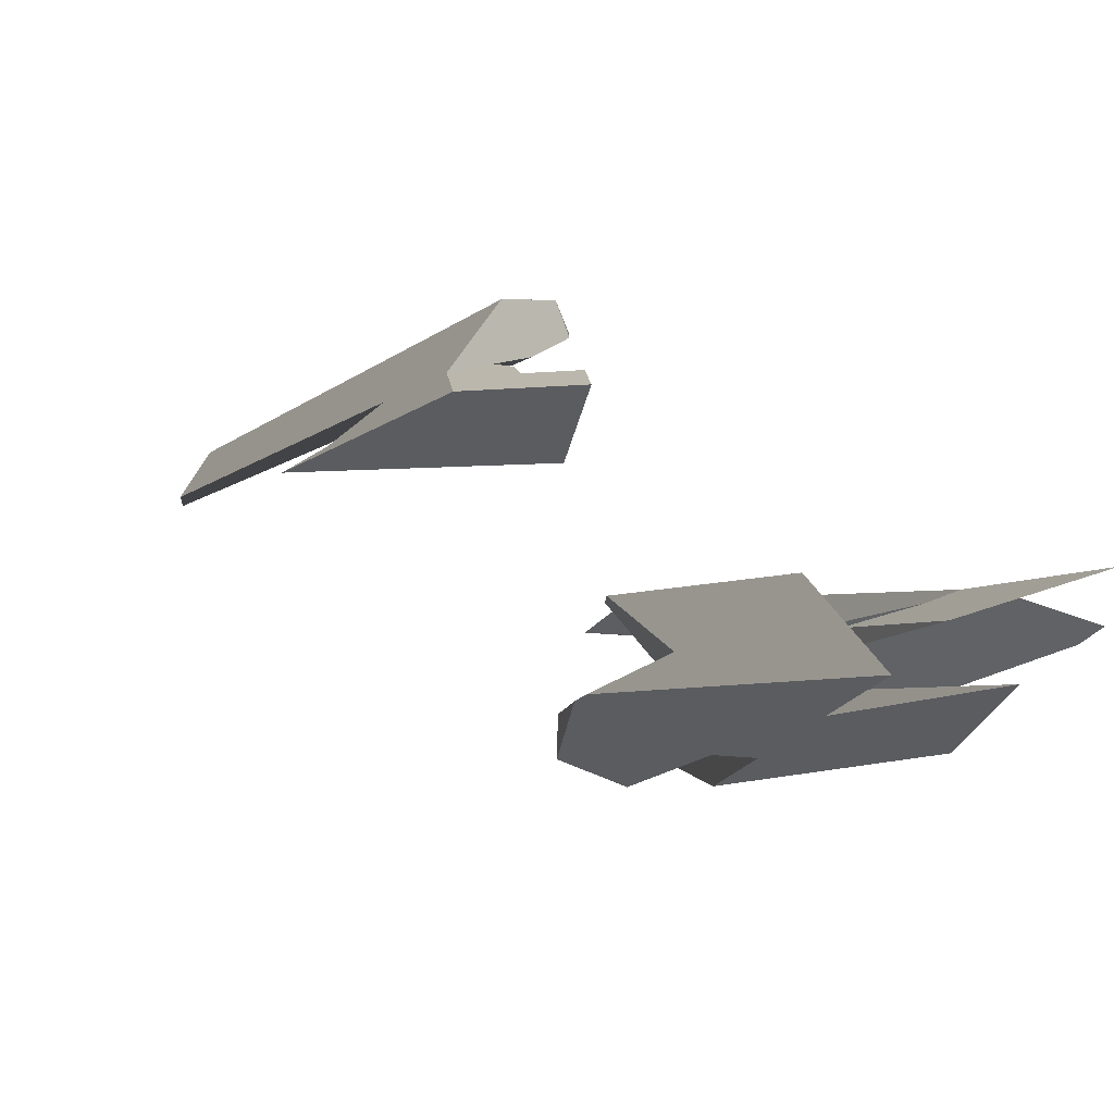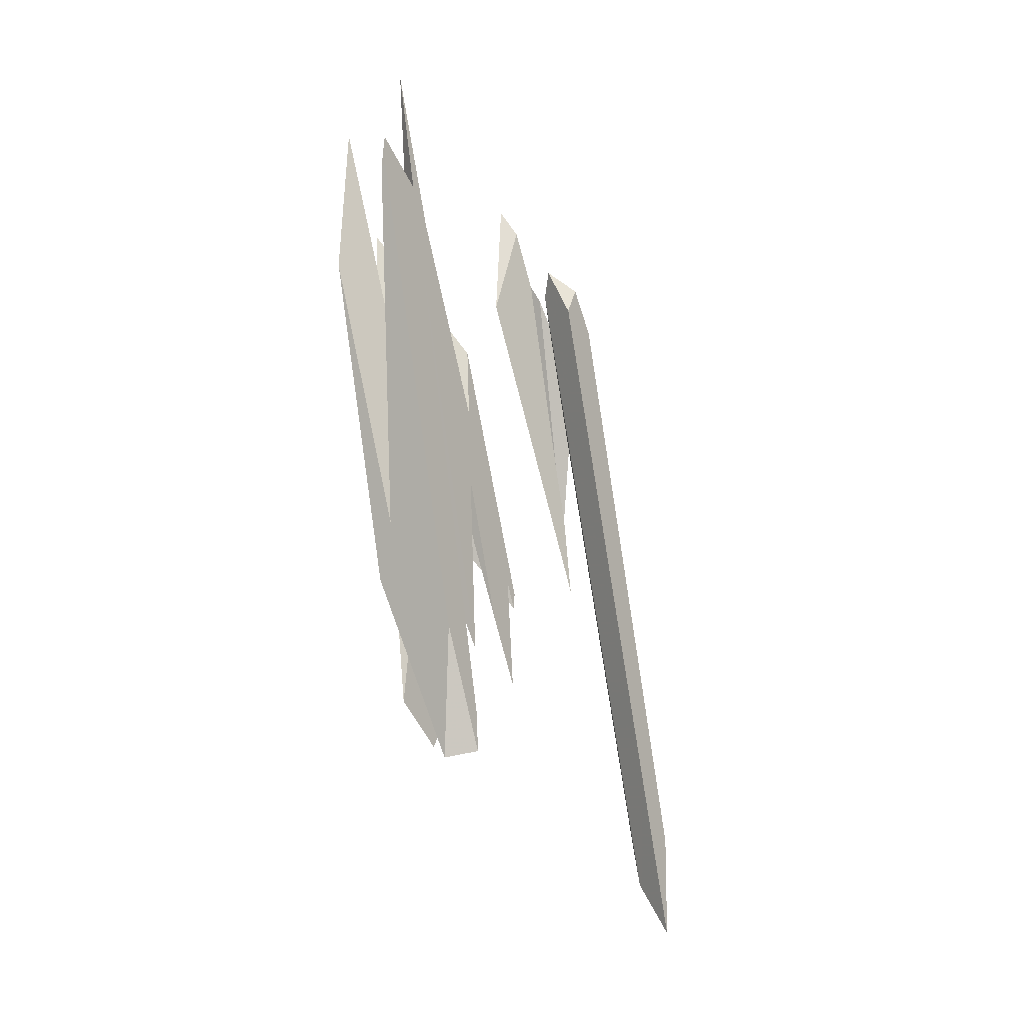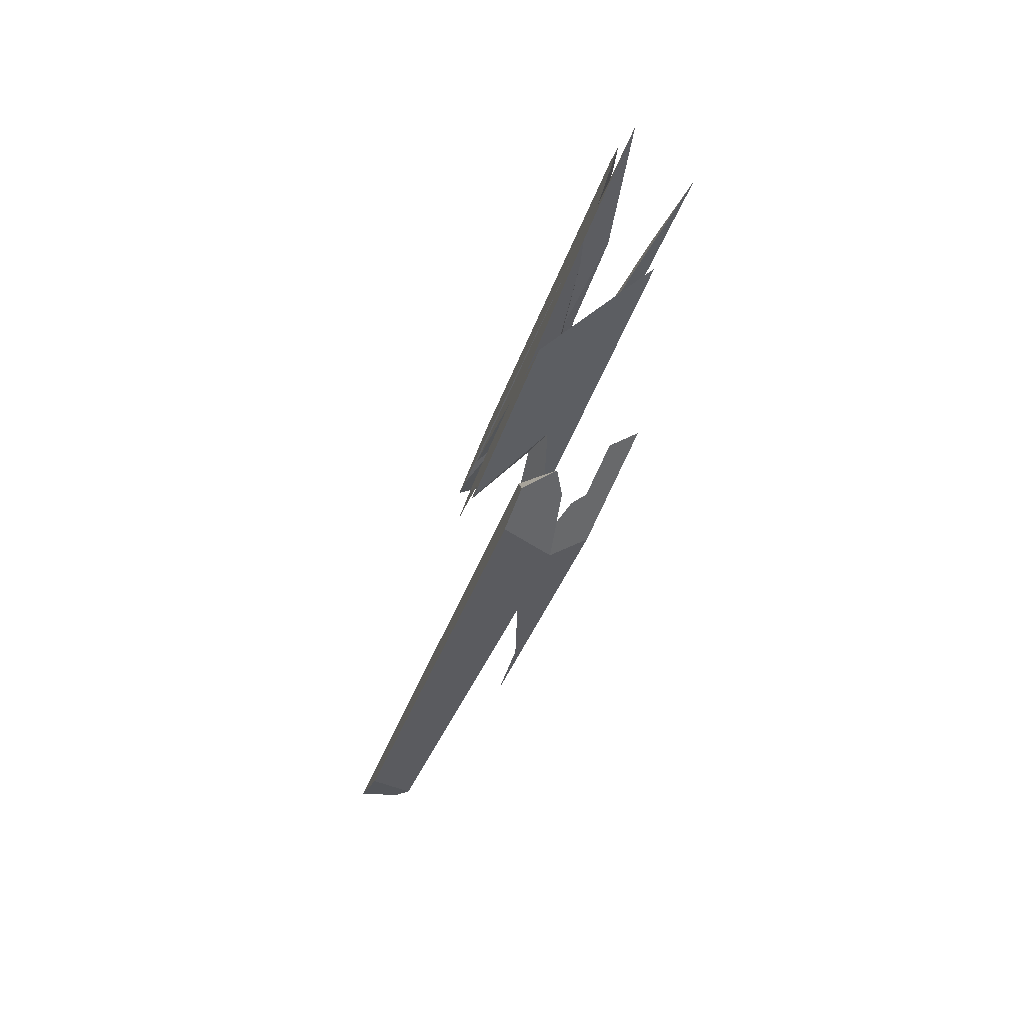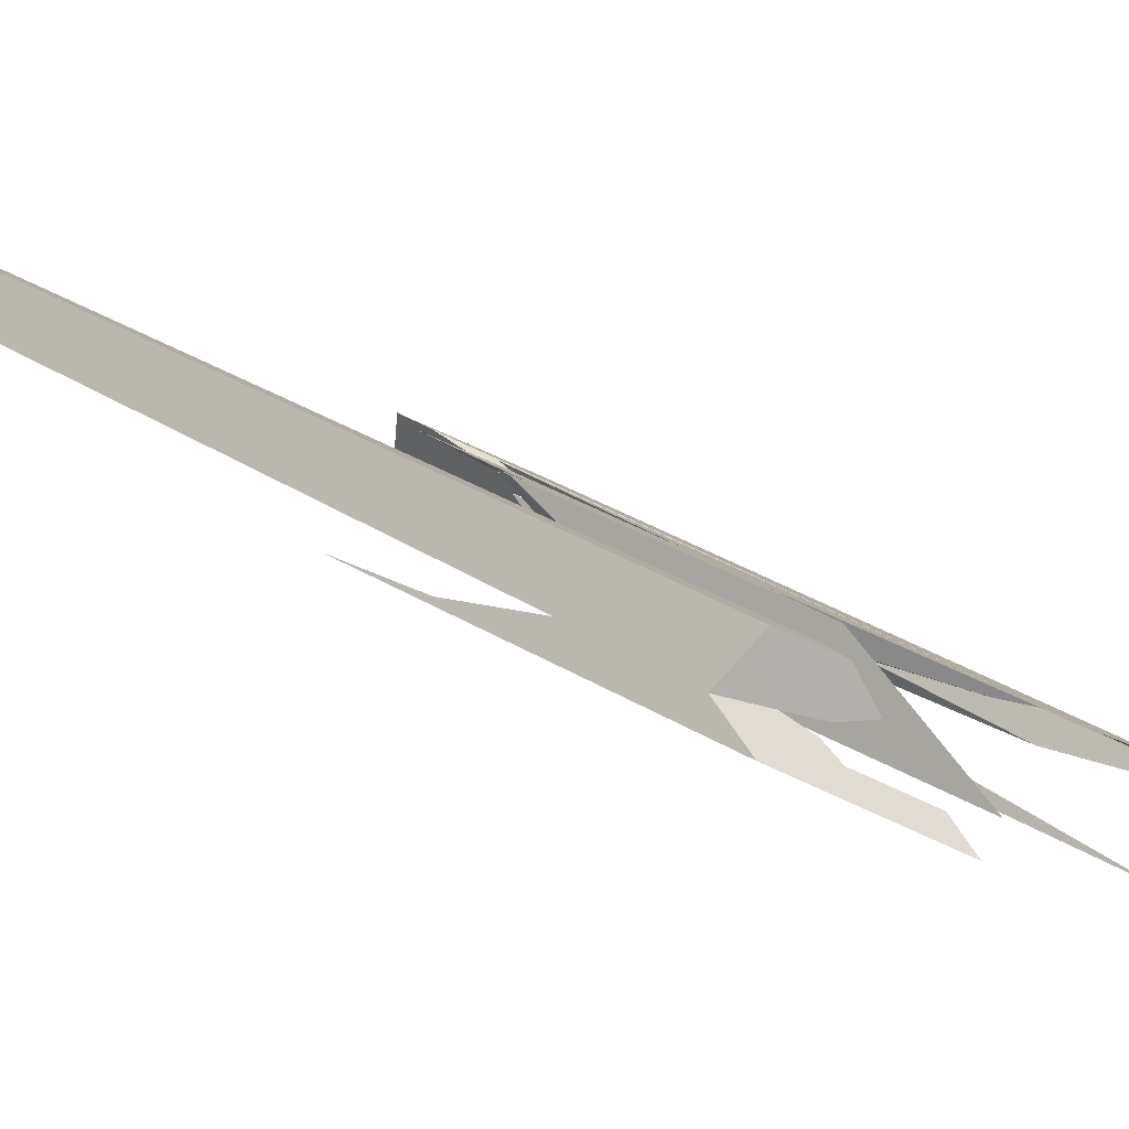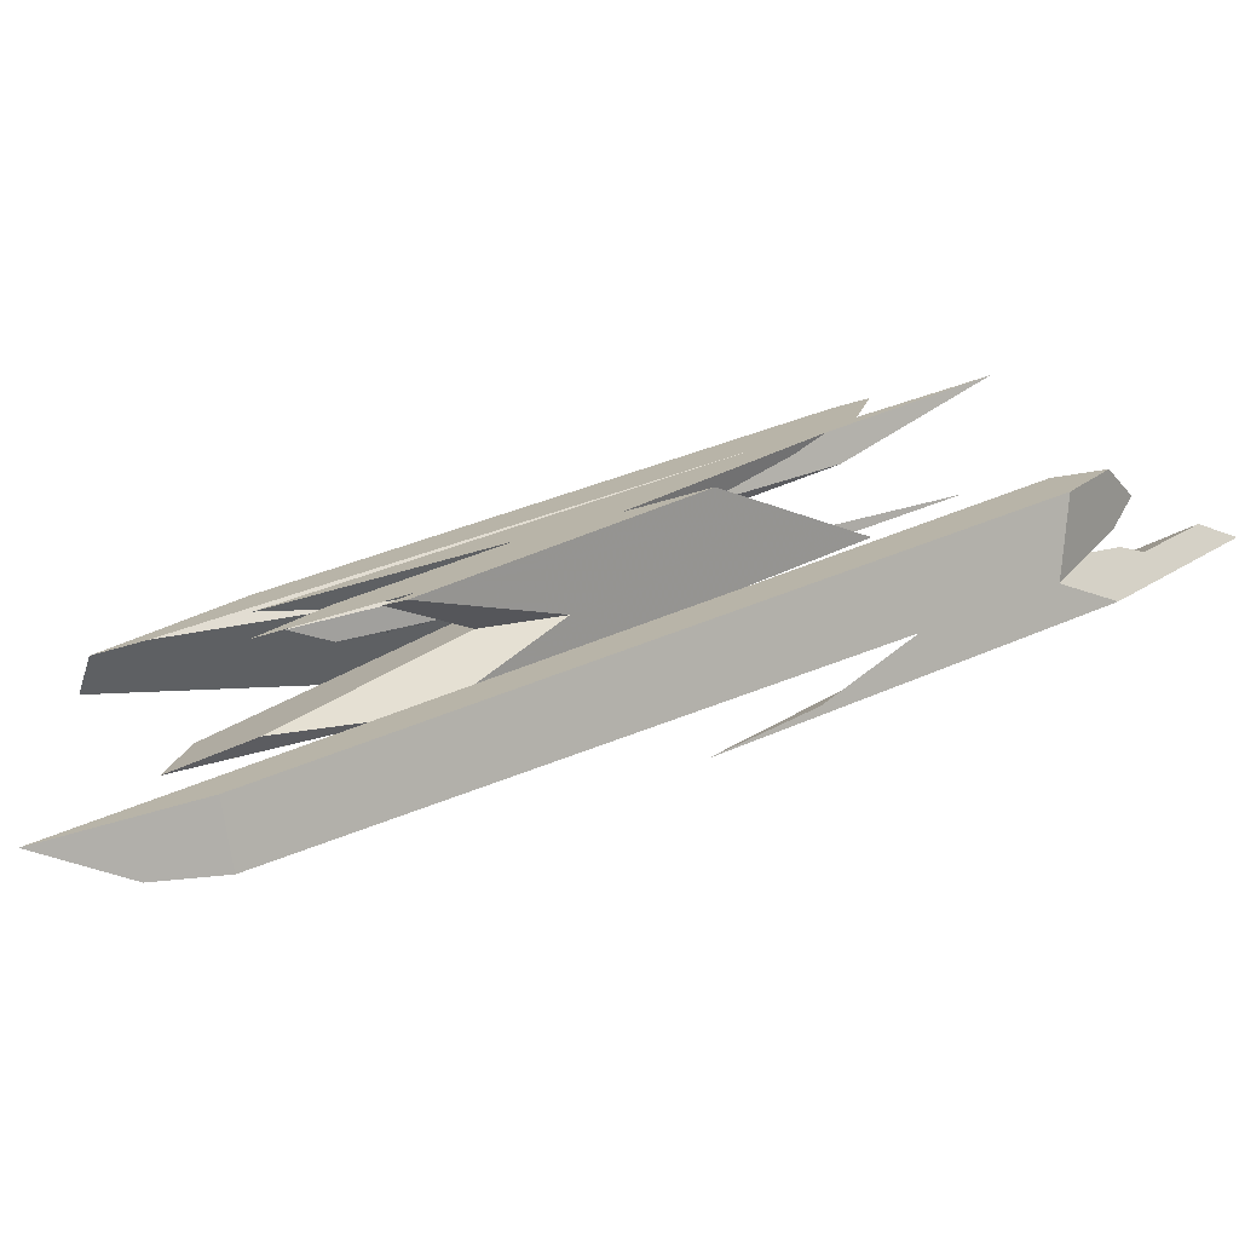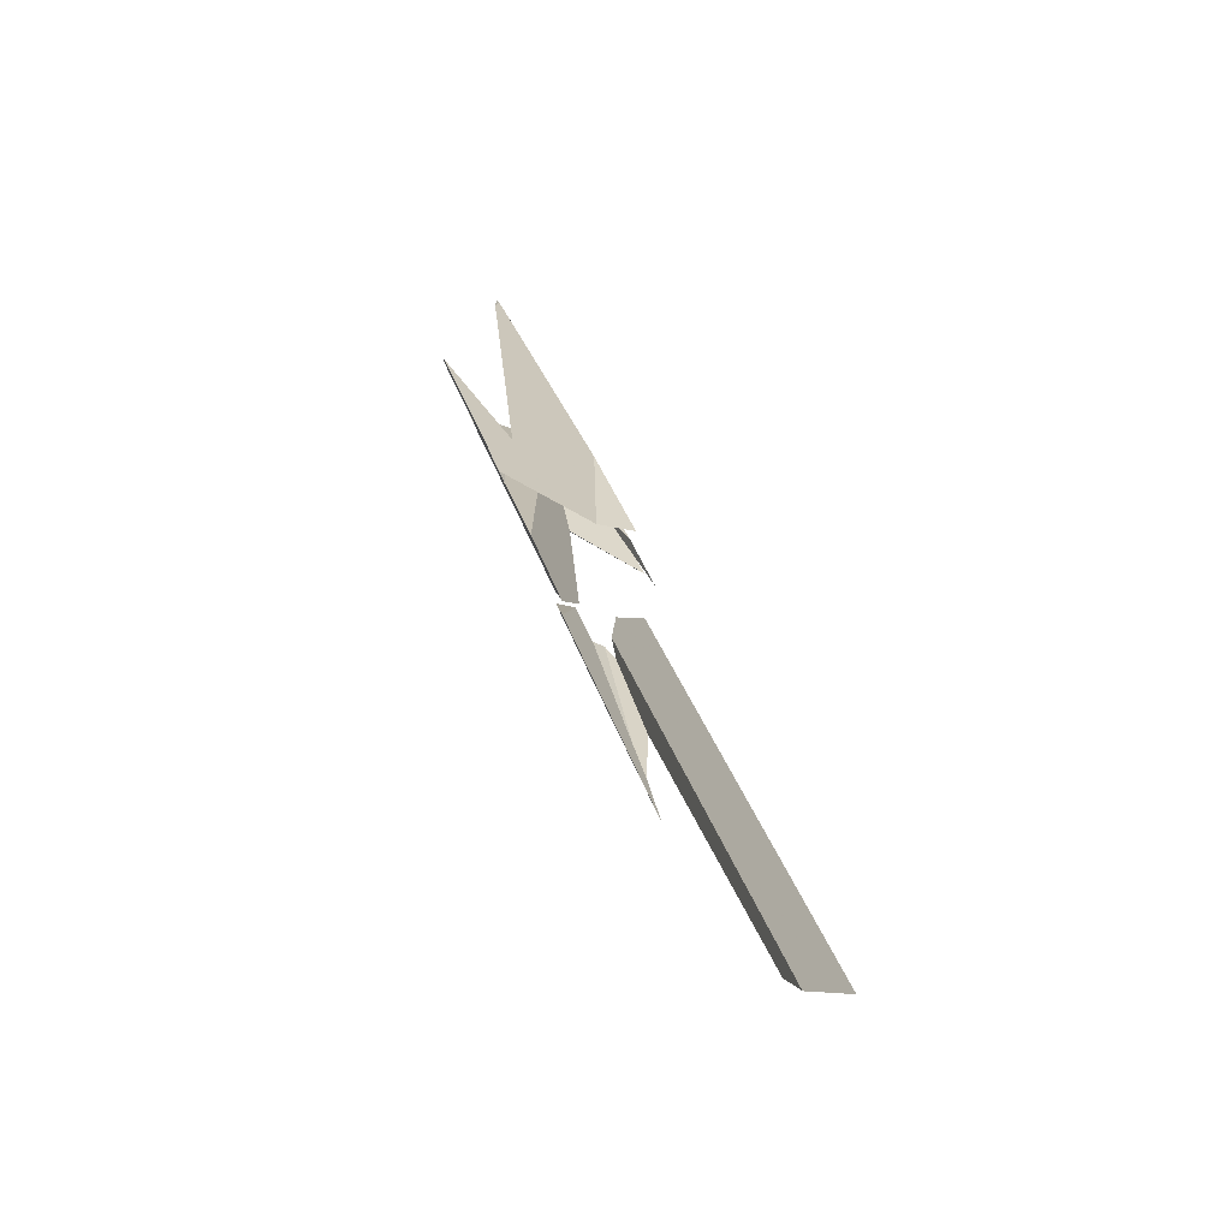
<metadata>
{"format":"obj","ext":"obj","renderer":"f3d","projection":"perspective","resolution":1024,"background":"white","views":[{"elev":-18.3,"azim":-43.7,"up":"+Y"},{"elev":12.6,"azim":94.6,"up":"+Z"},{"elev":41.0,"azim":-107.7,"up":"+Z"},{"elev":25.1,"azim":-77.2,"up":"+Y"},{"elev":42.3,"azim":-147.5,"up":"+Y"},{"elev":-47.7,"azim":83.5,"up":"+Z"}]}
</metadata>
<code>
o WoodenBrokenPlanks_608
v -22.07 45.67 82.61
v -26.03 44.63 90.69
v -24.7 45.51 86.45
v -21.58 46.37 80
v -18.6 47.79 72.12
v -18.92 48.25 71.22
v -19.63 48.54 71.99
v -22.51 47.36 83.93
v -21.69 47.26 82.18
v -23.98 46.65 86.85
v -25.4 45.25 89.5
v -23.41 45.79 85.45
v -20.16 48.27 72.76
v -21.41 47.7 76.01
v -17.9 46.76 74.13
v -37.74 54.2 78.65
v -43.05 50.66 95.55
v -42.43 51.91 91.18
v -37.73 54.21 78.61
v -42.03 51.87 93.84
v -41.44 53.03 89.84
v -38 54.27 79.7
v -41.1 53.07 91.59
v -41.11 53.41 89.39
v -41.52 52.47 92.99
v -39.03 54.49 83.92
v -38.84 53.7 82.83
v -40.64 54.84 90.53
v -28.25 46.49 101.4
v -27.77 46.67 100.2
v -27.45 47.03 98.8
v -27.1 47.05 97.05
v -25.93 47.51 92.32
v -28.11 45.86 98.79
v -29.95 45.34 106.8
v -27.54 46.33 100.9
v -24.29 47.37 88.52
v -25.92 47 96.89
v -18.43 50.59 77.06
v -23.2 49.91 85.16
v -19.86 49.34 79.76
v -21.53 48.58 82.71
v -23.68 48.26 86.36
v -24.14 48.86 86.97
v -23.25 51.94 79.44
v -25.24 49.62 88.61
v -20.97 51.41 77.99
v -20.46 52.45 74.4
v -25.4 48.71 89.1
v -22.44 50.15 81.92
v -26.12 47.63 92.32
v -27.55 48.44 92.74
v -27.06 49.36 91.7
v -24.12 51.78 81.02
v -25.76 45.14 90.62
v -24.29 45.52 88.07
v -22.59 44.92 85.41
v -26.57 44.36 92.16
v -23.69 43.36 91.27
v -25.72 42.36 96.72
v -30.76 42.24 103.5
v -24.64 43.05 94.12
v -25.51 45.14 91.71
v -26.96 44.76 94.26
v -24.41 46.45 88.04
v -22.77 46.83 85.21
v -19.62 45.35 80.37
v -18.74 46.12 78.71
v -20.18 45.86 83.47
v -22.01 47.01 83.91
v -16.17 48.39 73.87
v -27.48 46.25 101
v -24.24 47.38 88.36
v -23.3 47.37 85.97
v -22.43 47.13 84.57
v -25.77 45.03 102.3
v -26.56 44.91 103.7
v -25.83 44.82 102.1
v -16.96 49.34 78.7
v -15.17 49.28 71.98
v -15.59 50.99 72.24
v -16.59 50.85 73.94
v -22.24 47.16 83.96
v -20.65 48.14 80.2
v -19.15 49.62 77.74
v -20.13 48.52 79.09
v -22.19 47.52 83.29
v -22.55 47.36 84.03
v -24.41 46.45 88.04
v -22.77 46.83 85.21
v -24.09 46.83 87.4
v -24.05 46.69 87.15
v -40.38 55.61 91.15
v -40.95 53.05 94.84
v -41.09 52.82 93.3
v -40.5 54.75 93.76
v -29.48 60.94 61.95
v -30.37 58.98 61.24
v -38.94 54.4 92.72
v -26.38 61.13 57.39
v -28.8 59.45 59.33
v -37.67 54.24 78.44
v -36.94 54.64 76.6
v -29.62 44.16 96.64
v -29.98 43.87 97.93
v -29.87 44.07 97.7
v -42.5 50.92 97.1
v -43.45 49.85 98.35
v -39.31 49.9 92.88
v -36.56 54.78 75.48
v -20.77 48.29 73.51
v -24.03 48.35 77.53
v -21.18 49.18 73.65
v -20.58 48.93 73.01
v -23.9 48.92 81.72
v -24.72 48.2 78.85
v -25.84 48.38 84.48
v -28.24 47.14 94.22
v -23.89 47.53 86.89
v -25.53 47.97 89.5
v -23.48 52.31 78.69
v -22.95 52.29 78.06
f 5 6 7 8
f 5 8 9
f 9 8 10 11
f 9 11 12
f 7 6 13
f 15 5 9
f 1 15 9 12
f 20 21 18 17
f 23 24 21 20
f 23 20 25
f 22 26 23 25
f 22 25 27
f 20 27 25
f 28 24 23
f 32 29 31
f 32 33 34 35
f 32 35 29
f 34 37 36 35
f 33 37 34
f 41 39 38
f 40 39 41 42
f 40 42 43 44
f 44 49 45 48
f 44 48 50
f 44 50 47 40
f 47 50 48
f 32 51 33
f 46 49 51 32
f 46 32 31
f 52 53 54
f 53 52 49 46
f 12 11 55 56
f 57 1 12 56
f 62 63 64 61
f 62 61 60
f 58 61 64 55
f 65 66 56 55
f 63 66 65 64
f 64 65 55
f 56 66 70 68
f 68 67 57 56
f 70 66 63 62
f 70 62 69
f 71 68 70
f 37 73 74 75
f 75 72 36 37
f 76 77 78
f 72 75 70 78
f 70 69 78
f 72 78 77
f 80 81 79
f 71 70 75 41
f 41 82 81 71
f 71 81 80
f 41 38 82
f 75 83 84 85
f 84 86 85
f 75 85 41
f 41 85 42
f 86 84 87
f 84 83 88 87
f 87 88 74 42
f 87 42 85 86
f 89 90 75 74
f 89 74 91
f 83 75 90
f 92 88 83 90
f 92 90 89
f 93 28 23 94
f 23 95 94
f 93 94 96
f 101 95 23 26
f 101 26 98
f 99 96 94
f 98 97 100 101
f 94 95 101 100
f 94 100 99
f 103 22 27
f 104 105 106
f 106 105 58 55
f 107 108 109
f 103 27 20 110
f 107 109 110 20
f 107 20 17 108
f 111 112 113 114
f 115 113 112 116
f 115 116 117
f 118 117 116 104
f 118 104 106
f 89 91 119 120
f 120 118 106 89
f 89 106 55
f 113 115 120 119
f 113 119 114
f 89 55 11 10
f 89 10 92
f 115 117 121 122
f 118 52 54 121
f 118 121 117
f 120 115 122 45
f 120 45 49
f 52 118 120 49
f 120 51 49
f 119 73 37 120
f 33 51 120 37
f 120 49 44 43
f 120 43 119
f 13 111 114 7
f 74 88 8 114
f 8 7 114
f 74 114 119
f 88 92 10 8
f 43 42 74 119
f 91 74 73
f 91 73 119
f 21 22 19 18
f 26 22 21 24
f 26 24 28
f 93 97 98 26
f 93 26 28
f 22 103 102 19
f 110 102 103
f 1 2 3 4
f 6 5 4 3
f 3 14 13 6
f 15 1 4 5
f 16 17 18 19
f 29 30 31
f 29 35 36 30
f 30 36 38 39
f 30 39 40 31
f 45 46 40 47
f 45 47 48
f 40 46 31
f 46 45 54 53
f 1 57 58 2
f 58 57 59 60
f 58 60 61
f 60 59 62
f 67 68 69 62
f 67 62 59
f 57 67 59
f 69 68 71
f 72 38 36
f 78 69 71 79
f 71 80 79
f 78 79 76
f 38 72 77 76
f 76 79 81 38
f 38 81 82
f 99 100 97 93
f 99 93 96
f 19 102 16
f 2 58 105 104
f 2 104 3
f 17 16 102 110
f 17 110 109 108
f 111 14 3 112
f 104 116 112 3
f 45 122 121 54
f 111 13 14

</code>
